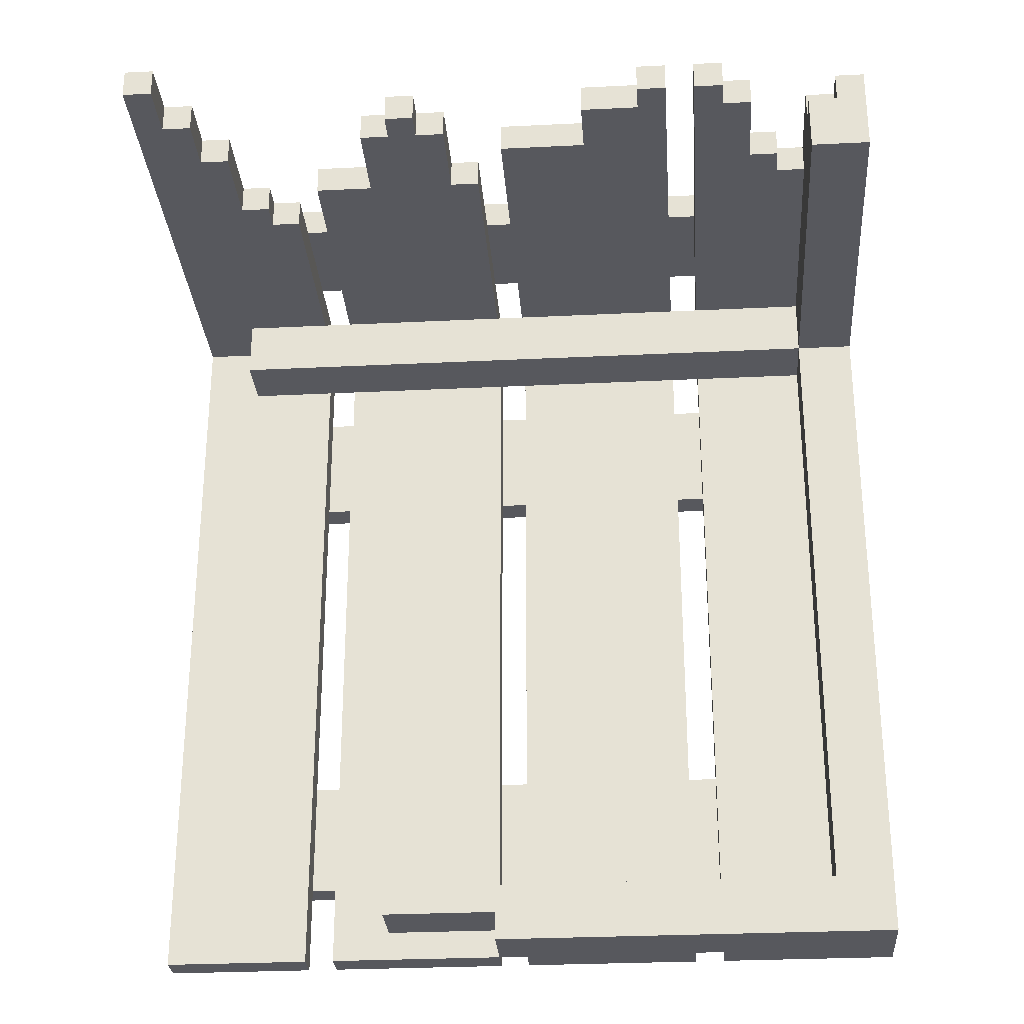
<metadata>
{"format":"obj","ext":"obj","renderer":"f3d","projection":"perspective","resolution":1024,"background":"white","views":[{"elev":-28.9,"azim":94.2,"up":"+Z"}]}
</metadata>
<code>
o 2
v -1.5 0.6 1
v -1.5 0.6 0.6
v -1.5 0.6 -0.6
v -1.5 0.6 -1
v -1.5 3 1
v -1.5 3 0.6
v -1.5 3 -0.6
v -1.5 3 -1
v -1.4 0.5 1.3
v -1.4 0.5 -1.3
v -1.4 0.6 1
v -1.4 0.6 0.6
v -1.4 0.6 -0.6
v -1.4 0.6 -1
v -1.4 1 1.3
v -1.4 1 1
v -1.4 1 0.6
v -1.4 1 -0.6
v -1.4 1 -1
v -1.4 1 -1.3
v -1.4 1.1 1.3
v -1.4 1.1 1
v -1.4 1.1 0.6
v -1.4 1.1 -0.6
v -1.4 1.1 -1
v -1.4 1.1 -1.3
v -1.4 1.7 1.3
v -1.4 1.7 1
v -1.4 1.7 0.6
v -1.4 1.7 -0.6
v -1.4 1.7 -1
v -1.4 1.7 -1.3
v -1.4 1.8 1.3
v -1.4 1.8 1
v -1.4 1.8 0.6
v -1.4 1.8 -0.6
v -1.4 1.8 -1
v -1.4 1.8 -1.3
v -1.4 2.4 1.3
v -1.4 2.4 1
v -1.4 2.4 0.6
v -1.4 2.4 -0.6
v -1.4 2.4 -1
v -1.4 2.4 -1.3
v -1.4 2.5 1.3
v -1.4 2.5 1
v -1.4 2.5 0.6
v -1.4 2.5 -0.6
v -1.4 2.5 -1
v -1.4 2.5 -1.3
v -1.4 3 1
v -1.4 3 0.6
v -1.4 3 -0.6
v -1.4 3 -1
v -1.4 3.1 1.3
v -1.4 3.1 -1.3
v -1.3 0.5 1.4
v -1.3 0.5 1.3
v -1.3 1 1.4
v -1.3 1 1.3
v -1.3 1 1.1
v -1.3 1.1 1.4
v -1.3 1.1 1.3
v -1.3 1.1 1.1
v -1.3 1.7 1.4
v -1.3 1.7 1.3
v -1.3 1.7 1.1
v -1.3 1.7 -1.1
v -1.3 1.7 -1.3
v -1.3 1.8 1.4
v -1.3 1.8 1.3
v -1.3 1.8 1.1
v -1.3 1.8 -1.1
v -1.3 1.8 -1.3
v -1.3 2.4 1.4
v -1.3 2.4 1.3
v -1.3 2.4 1.1
v -1.3 2.4 -1.1
v -1.3 2.4 -1.3
v -1.3 2.5 1.4
v -1.3 2.5 1.3
v -1.3 2.5 1.1
v -1.3 2.5 -1.1
v -1.3 2.5 -1.3
v -1.3 3.1 1.4
v -1.3 3.1 1.3
v -1 0.6 1.5
v -1 0.6 1.4
v -1 1 1.4
v -1 1.1 1.4
v -1 1.7 1.4
v -1 1.8 1.4
v -1 2.4 1.4
v -1 2.5 1.4
v -1 3 1.5
v -1 3 1.4
v -1.4 1 1
v -1.4 1 0.6
v -1.4 1 -0.6
v -1.4 1 -1
v -1.4 1.1 1
v -1.4 1.1 0.6
v -1.4 1.1 -0.6
v -1.4 1.1 -1
v -1.4 1.7 1
v -1.4 1.7 0.6
v -1.4 1.7 -0.6
v -1.4 1.7 -1
v -1.4 1.8 1
v -1.4 1.8 0.6
v -1.4 1.8 -0.6
v -1.4 1.8 -1
v -1.4 2.4 1
v -1.4 2.4 0.6
v -1.4 2.4 -0.6
v -1.4 2.4 -1
v -1.4 2.5 1
v -1.4 2.5 0.6
v -1.4 2.5 -0.6
v -1.4 2.5 -1
v -1.3 0.5 1.3
v -1.3 0.5 -1.3
v -1.3 0.7 1.3
v -1.3 0.7 1.1
v -1.3 1 1.1
v -1.3 1 -1.3
v -1.3 1.1 1.1
v -1.3 1.1 -1.3
v -1.3 1.3 -1.1
v -1.3 1.3 -1.2
v -1.3 1.7 1.1
v -1.3 1.7 -1.1
v -1.3 1.7 -1.2
v -1.3 1.7 -1.3
v -1.3 1.8 1.1
v -1.3 1.8 -1.1
v -1.3 2.4 1.1
v -1.3 2.4 -1.1
v -1.3 2.5 1.1
v -1.3 2.5 -1.1
v -1.3 2.9 1.1
v -1.3 2.9 -1.1
v -1.1 0.7 1.3
v -1.1 0.7 1.1
v -1.1 1 1.3
v -1.1 1.1 1.3
v -1.1 1.3 -1.1
v -1.1 1.3 -1.2
v -1.1 1.7 1.3
v -1.1 1.7 -1.2
v -1.1 1.7 -1.3
v -1.1 1.8 1.3
v -1.1 2.4 1.3
v -1.1 2.5 1.3
v -1.1 2.9 1.3
v -1.1 2.9 1.1
v -1.1 2.9 -1.1
v -1.1 3.1 1.1
v -1.1 3.1 -1.3
v -0.6 0.6 1.5
v -0.6 0.6 1.4
v -0.6 1 1.4
v -0.6 1.1 1.4
v -0.6 1.7 1.4
v -0.6 1.8 1.4
v -0.6 2.4 1.4
v -0.6 2.5 1.4
v -0.6 3 1.5
v -0.6 3 1.4
v -0.4 0.9 1.4
v -0.4 0.9 1.3
v -0.4 1 1.4
v -0.4 1 1.3
v -0.3 0.8 1.4
v -0.3 0.8 1.3
v -0.3 0.9 1.4
v -0.3 0.9 1.3
v -0.2 1.1 1.4
v -0.2 1.1 1.3
v -0.2 1.3 1.4
v -0.2 1.3 1.3
v -0.2 1.6 1.4
v -0.2 1.6 1.3
v -0.2 1.7 1.4
v -0.2 1.7 1.3
v -0.2 2.8 1.4
v -0.2 2.8 1.3
v -0.2 2.9 1.4
v -0.2 2.9 1.3
v -0.1 2.7 1.4
v -0.1 2.7 1.3
v -0.1 2.8 1.4
v -0.1 2.8 1.3
v 0 0.7 1.4
v 0 0.7 1.3
v 0 0.8 1.4
v 0 0.8 1.3
v 0 1.8 1.4
v 0 1.8 1.3
v 0 2.1 1.4
v 0 2.1 1.3
v 0.1 1.3 1.4
v 0.1 1.3 1.3
v 0.1 1.4 1.4
v 0.1 1.4 1.3
v 0.1 1.5 1.4
v 0.1 1.5 1.3
v 0.1 1.6 1.4
v 0.1 1.6 1.3
v 0.1 2.9 1.4
v 0.1 2.9 1.3
v 0.1 3 1.4
v 0.1 3 1.3
v 0.2 0.6 1.4
v 0.2 0.6 1.3
v 0.2 0.7 1.4
v 0.2 0.7 1.3
v 0.2 1.4 1.4
v 0.2 1.4 1.3
v 0.2 1.5 1.4
v 0.2 1.5 1.3
v 0.2 2.1 1.4
v 0.2 2.1 1.3
v 0.2 2.3 1.4
v 0.2 2.3 1.3
v 0.2 2.6 1.4
v 0.2 2.6 1.3
v 0.2 2.7 1.4
v 0.2 2.7 1.3
v 0.2 2.9 1.3
v 0.2 2.9 1.1
v 0.2 3 1.4
v 0.2 3 1.3
v 0.2 3.1 1.4
v 0.2 3.1 1.1
v 0.3 2.3 1.4
v 0.3 2.3 1.3
v 0.3 2.4 1.4
v 0.3 2.4 1.3
v 0.3 2.5 1.4
v 0.3 2.5 1.3
v 0.3 2.6 1.4
v 0.3 2.6 1.3
v 0.4 0.5 1.4
v 0.4 0.5 1.3
v 0.4 0.6 1.4
v 0.4 0.6 1.3
v -1 0.6 1.5
v -1 3 1.5
v -0.6 0.6 1.5
v -0.6 3 1.5
v -1.3 0.5 1.4
v -1.3 1 1.4
v -1.3 1.1 1.4
v -1.3 1.7 1.4
v -1.3 1.8 1.4
v -1.3 2.4 1.4
v -1.3 2.5 1.4
v -1.3 3.1 1.4
v -1 0.6 1.4
v -1 1 1.4
v -1 1.1 1.4
v -1 1.7 1.4
v -1 1.8 1.4
v -1 2.4 1.4
v -1 2.5 1.4
v -1 3 1.4
v -0.6 0.6 1.4
v -0.6 1 1.4
v -0.6 1.1 1.4
v -0.6 1.7 1.4
v -0.6 1.8 1.4
v -0.6 2.4 1.4
v -0.6 2.5 1.4
v -0.6 3 1.4
v -0.4 0.9 1.4
v -0.4 1 1.4
v -0.3 0.8 1.4
v -0.3 0.9 1.4
v -0.2 1.1 1.4
v -0.2 1.3 1.4
v -0.2 1.6 1.4
v -0.2 1.7 1.4
v -0.2 2.8 1.4
v -0.2 2.9 1.4
v -0.1 2.7 1.4
v -0.1 2.8 1.4
v 0 0.7 1.4
v 0 0.8 1.4
v 0 1.8 1.4
v 0 2.1 1.4
v 0.1 1.3 1.4
v 0.1 1.4 1.4
v 0.1 1.5 1.4
v 0.1 1.6 1.4
v 0.1 2.9 1.4
v 0.1 3 1.4
v 0.2 0.6 1.4
v 0.2 0.7 1.4
v 0.2 1.4 1.4
v 0.2 1.5 1.4
v 0.2 2.1 1.4
v 0.2 2.3 1.4
v 0.2 2.6 1.4
v 0.2 2.7 1.4
v 0.2 3 1.4
v 0.2 3.1 1.4
v 0.3 2.3 1.4
v 0.3 2.4 1.4
v 0.3 2.5 1.4
v 0.3 2.6 1.4
v 0.4 0.5 1.4
v 0.4 0.6 1.4
v -1.4 0.5 1.3
v -1.4 1 1.3
v -1.4 1.1 1.3
v -1.4 1.7 1.3
v -1.4 1.8 1.3
v -1.4 2.4 1.3
v -1.4 2.5 1.3
v -1.4 3.1 1.3
v -1.3 0.5 1.3
v -1.3 1 1.3
v -1.3 1.1 1.3
v -1.3 1.7 1.3
v -1.3 1.8 1.3
v -1.3 2.4 1.3
v -1.3 2.5 1.3
v -1.3 3.1 1.3
v -1.1 1 1.3
v -1.1 1.1 1.3
v -1.1 1.7 1.3
v -1.1 1.8 1.3
v -1.1 2.4 1.3
v -1.1 2.5 1.3
v 0.1 2.9 1.3
v 0.1 3 1.3
v 0.2 2.9 1.3
v 0.2 3 1.3
v -1.5 0.6 1
v -1.5 3 1
v -1.4 0.6 1
v -1.4 1 1
v -1.4 1.1 1
v -1.4 1.7 1
v -1.4 1.8 1
v -1.4 2.4 1
v -1.4 2.5 1
v -1.4 3 1
v -1.5 0.6 -0.6
v -1.5 3 -0.6
v -1.4 0.6 -0.6
v -1.4 1 -0.6
v -1.4 1.1 -0.6
v -1.4 1.7 -0.6
v -1.4 1.8 -0.6
v -1.4 2.4 -0.6
v -1.4 2.5 -0.6
v -1.4 3 -0.6
v -1.3 1.3 -1.1
v -1.3 1.7 -1.1
v -1.3 1.8 -1.1
v -1.3 2.4 -1.1
v -1.3 2.5 -1.1
v -1.3 2.9 -1.1
v -1.1 1.3 -1.1
v -1.1 2.9 -1.1
v -1 1 1.4
v -1 1.1 1.4
v -1 1.7 1.4
v -1 1.8 1.4
v -1 2.4 1.4
v -1 2.5 1.4
v -0.6 1 1.4
v -0.6 1.1 1.4
v -0.6 1.7 1.4
v -0.6 1.8 1.4
v -0.6 2.4 1.4
v -0.6 2.5 1.4
v -1.3 0.5 1.3
v -1.3 0.7 1.3
v -1.1 0.7 1.3
v -1.1 1 1.3
v -1.1 1.1 1.3
v -1.1 1.7 1.3
v -1.1 1.8 1.3
v -1.1 2.4 1.3
v -1.1 2.5 1.3
v -1.1 2.9 1.3
v -0.4 0.9 1.3
v -0.4 1 1.3
v -0.3 0.8 1.3
v -0.3 0.9 1.3
v -0.2 1.1 1.3
v -0.2 1.3 1.3
v -0.2 1.6 1.3
v -0.2 1.7 1.3
v -0.2 2.8 1.3
v -0.2 2.9 1.3
v -0.1 2.7 1.3
v -0.1 2.8 1.3
v 0 0.7 1.3
v 0 0.8 1.3
v 0 1.8 1.3
v 0 2.1 1.3
v 0.1 1.3 1.3
v 0.1 1.4 1.3
v 0.1 1.5 1.3
v 0.1 1.6 1.3
v 0.2 0.6 1.3
v 0.2 0.7 1.3
v 0.2 1.4 1.3
v 0.2 1.5 1.3
v 0.2 2.1 1.3
v 0.2 2.3 1.3
v 0.2 2.6 1.3
v 0.2 2.7 1.3
v 0.3 2.3 1.3
v 0.3 2.4 1.3
v 0.3 2.5 1.3
v 0.3 2.6 1.3
v 0.4 0.5 1.3
v 0.4 0.6 1.3
v -1.3 0.7 1.1
v -1.3 1 1.1
v -1.3 1.1 1.1
v -1.3 1.7 1.1
v -1.3 1.8 1.1
v -1.3 2.4 1.1
v -1.3 2.5 1.1
v -1.3 2.9 1.1
v -1.1 0.7 1.1
v -1.1 2.9 1.1
v -1.1 3.1 1.1
v 0.2 2.9 1.1
v 0.2 3.1 1.1
v -1.5 0.6 0.6
v -1.5 3 0.6
v -1.4 0.6 0.6
v -1.4 1 0.6
v -1.4 1.1 0.6
v -1.4 1.7 0.6
v -1.4 1.8 0.6
v -1.4 2.4 0.6
v -1.4 2.5 0.6
v -1.4 3 0.6
v -1.5 0.6 -1
v -1.5 3 -1
v -1.4 0.6 -1
v -1.4 1 -1
v -1.4 1.1 -1
v -1.4 1.7 -1
v -1.4 1.8 -1
v -1.4 2.4 -1
v -1.4 2.5 -1
v -1.4 3 -1
v -1.3 1.3 -1.2
v -1.3 1.7 -1.2
v -1.1 1.3 -1.2
v -1.1 1.7 -1.2
v -1.4 0.5 -1.3
v -1.4 1 -1.3
v -1.4 1.1 -1.3
v -1.4 1.7 -1.3
v -1.4 1.8 -1.3
v -1.4 2.4 -1.3
v -1.4 2.5 -1.3
v -1.4 3.1 -1.3
v -1.3 0.5 -1.3
v -1.3 1 -1.3
v -1.3 1.1 -1.3
v -1.3 1.7 -1.3
v -1.3 1.8 -1.3
v -1.3 2.4 -1.3
v -1.3 2.5 -1.3
v -1.1 1.7 -1.3
v -1.1 3.1 -1.3
v -1.3 0.5 1.4
v 0.4 0.5 1.4
v -1.4 0.5 1.3
v -1.3 0.5 1.3
v 0.4 0.5 1.3
v -1.4 0.5 -1.3
v -1.3 0.5 -1.3
v -1 0.6 1.5
v -0.6 0.6 1.5
v -1 0.6 1.4
v -0.6 0.6 1.4
v -1.5 0.6 1
v -1.4 0.6 1
v -1.5 0.6 0.6
v -1.4 0.6 0.6
v -1.5 0.6 -0.6
v -1.4 0.6 -0.6
v -1.5 0.6 -1
v -1.4 0.6 -1
v -1.3 0.7 1.3
v -1.1 0.7 1.3
v -1.3 0.7 1.1
v -1.1 0.7 1.1
v -1.3 1.1 1.4
v -1 1.1 1.4
v -0.6 1.1 1.4
v -0.2 1.1 1.4
v -1.4 1.1 1.3
v -1.3 1.1 1.3
v -1.1 1.1 1.3
v -0.2 1.1 1.3
v -1.3 1.1 1.1
v -1.4 1.1 1
v -1.4 1.1 0.6
v -1.4 1.1 -0.6
v -1.4 1.1 -1
v -1.4 1.1 -1.3
v -1.3 1.1 -1.3
v -0.2 1.3 1.4
v 0.1 1.3 1.4
v -0.2 1.3 1.3
v 0.1 1.3 1.3
v -1.3 1.3 -1.1
v -1.1 1.3 -1.1
v -1.3 1.3 -1.2
v -1.1 1.3 -1.2
v 0.1 1.4 1.4
v 0.2 1.4 1.4
v 0.1 1.4 1.3
v 0.2 1.4 1.3
v -1.3 1.7 -1.2
v -1.1 1.7 -1.2
v -1.3 1.7 -1.3
v -1.1 1.7 -1.3
v -1.3 1.8 1.4
v -1 1.8 1.4
v -0.6 1.8 1.4
v 0 1.8 1.4
v -1.4 1.8 1.3
v -1.3 1.8 1.3
v -1.1 1.8 1.3
v 0 1.8 1.3
v -1.3 1.8 1.1
v -1.4 1.8 1
v -1.4 1.8 0.6
v -1.4 1.8 -0.6
v -1.4 1.8 -1
v -1.3 1.8 -1.1
v -1.4 1.8 -1.3
v -1.3 1.8 -1.3
v 0 2.1 1.4
v 0.2 2.1 1.4
v 0 2.1 1.3
v 0.2 2.1 1.3
v 0.2 2.3 1.4
v 0.3 2.3 1.4
v 0.2 2.3 1.3
v 0.3 2.3 1.3
v -1.3 2.5 1.4
v -1 2.5 1.4
v -0.6 2.5 1.4
v 0.3 2.5 1.4
v -1.4 2.5 1.3
v -1.3 2.5 1.3
v -1.1 2.5 1.3
v 0.3 2.5 1.3
v -1.3 2.5 1.1
v -1.4 2.5 1
v -1.4 2.5 0.6
v -1.4 2.5 -0.6
v -1.4 2.5 -1
v -1.3 2.5 -1.1
v -1.4 2.5 -1.3
v -1.3 2.5 -1.3
v -0.2 2.9 1.4
v 0.1 2.9 1.4
v -1.1 2.9 1.3
v -0.2 2.9 1.3
v 0.1 2.9 1.3
v 0.2 2.9 1.3
v -1.3 2.9 1.1
v -1.1 2.9 1.1
v 0.2 2.9 1.1
v -1.3 2.9 -1.1
v -1.1 2.9 -1.1
v 0.1 3 1.4
v 0.2 3 1.4
v 0.1 3 1.3
v 0.2 3 1.3
v 0.2 0.6 1.4
v 0.4 0.6 1.4
v 0.2 0.6 1.3
v 0.4 0.6 1.3
v 0 0.7 1.4
v 0.2 0.7 1.4
v 0 0.7 1.3
v 0.2 0.7 1.3
v -0.3 0.8 1.4
v 0 0.8 1.4
v -0.3 0.8 1.3
v 0 0.8 1.3
v -0.4 0.9 1.4
v -0.3 0.9 1.4
v -0.4 0.9 1.3
v -0.3 0.9 1.3
v -1.3 1 1.4
v -1 1 1.4
v -0.6 1 1.4
v -0.4 1 1.4
v -1.4 1 1.3
v -1.3 1 1.3
v -1.1 1 1.3
v -0.4 1 1.3
v -1.3 1 1.1
v -1.4 1 1
v -1.4 1 0.6
v -1.4 1 -0.6
v -1.4 1 -1
v -1.4 1 -1.3
v -1.3 1 -1.3
v 0.1 1.5 1.4
v 0.2 1.5 1.4
v 0.1 1.5 1.3
v 0.2 1.5 1.3
v -0.2 1.6 1.4
v 0.1 1.6 1.4
v -0.2 1.6 1.3
v 0.1 1.6 1.3
v -1.3 1.7 1.4
v -1 1.7 1.4
v -0.6 1.7 1.4
v -0.2 1.7 1.4
v -1.4 1.7 1.3
v -1.3 1.7 1.3
v -1.1 1.7 1.3
v -0.2 1.7 1.3
v -1.3 1.7 1.1
v -1.4 1.7 1
v -1.4 1.7 0.6
v -1.4 1.7 -0.6
v -1.4 1.7 -1
v -1.3 1.7 -1.1
v -1.4 1.7 -1.3
v -1.3 1.7 -1.3
v -1.3 2.4 1.4
v -1 2.4 1.4
v -0.6 2.4 1.4
v 0.3 2.4 1.4
v -1.4 2.4 1.3
v -1.3 2.4 1.3
v -1.1 2.4 1.3
v 0.3 2.4 1.3
v -1.3 2.4 1.1
v -1.4 2.4 1
v -1.4 2.4 0.6
v -1.4 2.4 -0.6
v -1.4 2.4 -1
v -1.3 2.4 -1.1
v -1.4 2.4 -1.3
v -1.3 2.4 -1.3
v 0.2 2.6 1.4
v 0.3 2.6 1.4
v 0.2 2.6 1.3
v 0.3 2.6 1.3
v -0.1 2.7 1.4
v 0.2 2.7 1.4
v -0.1 2.7 1.3
v 0.2 2.7 1.3
v -0.2 2.8 1.4
v -0.1 2.8 1.4
v -0.2 2.8 1.3
v -0.1 2.8 1.3
v -1 3 1.5
v -0.6 3 1.5
v -1 3 1.4
v -0.6 3 1.4
v -1.5 3 1
v -1.4 3 1
v -1.5 3 0.6
v -1.4 3 0.6
v -1.5 3 -0.6
v -1.4 3 -0.6
v -1.5 3 -1
v -1.4 3 -1
v -1.3 3.1 1.4
v 0.2 3.1 1.4
v -1.4 3.1 1.3
v -1.3 3.1 1.3
v -1.1 3.1 1.1
v 0.2 3.1 1.1
v -1.4 3.1 -1.3
v -1.1 3.1 -1.3
f 5 2 1
f 6 2 5
f 7 4 3
f 8 4 7
f 11 10 9
f 12 10 11
f 13 10 12
f 14 10 13
f 15 11 9
f 16 11 15
f 17 13 12
f 18 13 17
f 19 10 14
f 20 10 19
f 27 22 21
f 28 22 27
f 29 24 23
f 30 24 29
f 31 26 25
f 32 26 31
f 39 34 33
f 40 34 39
f 41 36 35
f 42 36 41
f 43 38 37
f 44 38 43
f 51 46 45
f 52 48 47
f 53 48 52
f 54 50 49
f 55 53 52
f 55 54 53
f 55 51 45
f 55 52 51
f 56 50 54
f 56 54 55
f 59 58 57
f 60 58 59
f 63 61 60
f 64 61 63
f 65 63 62
f 66 63 65
f 71 67 66
f 72 67 71
f 73 69 68
f 74 69 73
f 75 71 70
f 76 71 75
f 81 77 76
f 82 77 81
f 83 79 78
f 84 79 83
f 85 81 80
f 86 81 85
f 89 88 87
f 90 89 87
f 91 90 87
f 92 91 87
f 93 92 87
f 94 93 87
f 95 94 87
f 96 94 95
f 97 98 101
f 101 98 102
f 99 100 103
f 103 100 104
f 105 106 109
f 109 106 110
f 107 108 111
f 111 108 112
f 113 114 117
f 117 114 118
f 115 116 119
f 119 116 120
f 121 122 123
f 123 122 124
f 124 122 125
f 125 122 126
f 127 128 129
f 129 128 130
f 127 129 131
f 131 129 132
f 130 128 133
f 133 128 134
f 135 136 137
f 137 136 138
f 139 140 141
f 141 140 142
f 143 144 145
f 145 144 146
f 146 144 149
f 147 148 150
f 149 144 152
f 152 144 153
f 153 144 154
f 154 144 155
f 155 144 156
f 150 151 157
f 147 150 157
f 156 157 158
f 157 151 159
f 158 157 159
f 160 161 162
f 160 162 163
f 160 163 164
f 160 164 165
f 160 165 166
f 160 166 167
f 160 167 168
f 168 167 169
f 170 171 172
f 172 171 173
f 174 175 176
f 176 175 177
f 178 179 180
f 180 179 181
f 182 183 184
f 184 183 185
f 186 187 188
f 188 187 189
f 190 191 192
f 192 191 193
f 194 195 196
f 196 195 197
f 198 199 200
f 200 199 201
f 202 203 204
f 204 203 205
f 206 207 208
f 208 207 209
f 210 211 212
f 212 211 213
f 214 215 216
f 216 215 217
f 218 219 220
f 220 219 221
f 222 223 224
f 224 223 225
f 226 227 228
f 228 227 229
f 230 231 233
f 232 233 234
f 233 231 235
f 234 233 235
f 236 237 238
f 238 237 239
f 240 241 242
f 242 241 243
f 244 245 246
f 246 245 247
f 250 249 248
f 251 249 250
f 260 253 252
f 261 253 260
f 262 255 254
f 263 255 262
f 264 257 256
f 265 257 264
f 266 259 258
f 267 259 266
f 268 260 252
f 275 259 267
f 276 269 268
f 277 269 276
f 278 276 268
f 279 276 278
f 280 271 270
f 281 271 280
f 282 271 281
f 283 271 282
f 284 275 274
f 285 275 284
f 286 284 274
f 287 284 286
f 288 278 268
f 289 278 288
f 290 273 272
f 291 273 290
f 292 282 281
f 293 282 292
f 294 282 293
f 295 282 294
f 296 275 285
f 297 259 275
f 297 275 296
f 298 268 252
f 298 288 268
f 299 288 298
f 300 294 293
f 301 294 300
f 302 273 291
f 303 273 302
f 304 286 274
f 305 286 304
f 306 259 297
f 307 259 306
f 308 273 303
f 309 273 308
f 310 304 274
f 311 304 310
f 312 298 252
f 313 298 312
f 322 315 314
f 323 315 322
f 324 317 316
f 325 317 324
f 326 319 318
f 327 319 326
f 328 321 320
f 329 321 328
f 330 324 323
f 331 324 330
f 332 326 325
f 333 326 332
f 334 328 327
f 335 328 334
f 338 337 336
f 339 337 338
f 342 341 340
f 343 341 342
f 344 341 343
f 345 341 344
f 346 341 345
f 347 341 346
f 348 341 347
f 349 341 348
f 352 351 350
f 353 351 352
f 354 351 353
f 355 351 354
f 356 351 355
f 357 351 356
f 358 351 357
f 359 351 358
f 366 361 360
f 366 365 364
f 366 364 363
f 366 363 362
f 366 362 361
f 367 365 366
f 368 369 374
f 374 369 375
f 370 371 376
f 376 371 377
f 372 373 378
f 378 373 379
f 380 381 382
f 382 383 390
f 390 383 391
f 382 390 392
f 392 390 393
f 384 385 394
f 394 385 395
f 395 385 396
f 396 385 397
f 388 389 398
f 398 389 399
f 388 398 400
f 400 398 401
f 380 382 402
f 382 392 402
f 402 392 403
f 386 387 404
f 404 387 405
f 395 396 406
f 406 396 407
f 407 396 408
f 408 396 409
f 380 402 410
f 410 402 411
f 407 408 412
f 412 408 413
f 405 387 414
f 414 387 415
f 388 400 416
f 416 400 417
f 415 387 418
f 418 387 419
f 388 416 420
f 420 416 421
f 380 410 422
f 422 410 423
f 424 425 432
f 430 431 432
f 429 430 432
f 428 429 432
f 427 428 432
f 426 427 432
f 425 426 432
f 432 431 433
f 433 434 435
f 435 434 436
f 437 438 439
f 439 438 440
f 440 438 441
f 441 438 442
f 442 438 443
f 443 438 444
f 444 438 445
f 445 438 446
f 447 448 449
f 449 448 450
f 450 448 451
f 451 448 452
f 452 448 453
f 453 448 454
f 454 448 455
f 455 448 456
f 457 458 459
f 459 458 460
f 461 462 469
f 469 462 470
f 463 464 471
f 471 464 472
f 465 466 473
f 473 466 474
f 467 468 475
f 473 474 476
f 474 475 476
f 472 473 476
f 475 468 477
f 476 475 477
f 481 479 478
f 482 479 481
f 483 481 480
f 484 481 483
f 487 486 485
f 488 486 487
f 491 490 489
f 492 490 491
f 495 494 493
f 496 494 495
f 499 498 497
f 500 498 499
f 506 502 501
f 506 504 503
f 506 503 502
f 507 504 506
f 508 504 507
f 509 506 505
f 510 509 505
f 511 509 510
f 512 509 511
f 513 509 512
f 514 509 513
f 515 509 514
f 518 517 516
f 519 517 518
f 522 521 520
f 523 521 522
f 526 525 524
f 527 525 526
f 530 529 528
f 531 529 530
f 537 533 532
f 537 535 534
f 537 534 533
f 538 535 537
f 539 535 538
f 540 537 536
f 541 540 536
f 542 540 541
f 543 540 542
f 544 540 543
f 545 540 544
f 546 545 544
f 547 545 546
f 550 549 548
f 551 549 550
f 554 553 552
f 555 553 554
f 561 557 556
f 561 559 558
f 561 558 557
f 562 559 561
f 563 559 562
f 564 561 560
f 565 564 560
f 566 564 565
f 567 564 566
f 568 564 567
f 569 564 568
f 570 569 568
f 571 569 570
f 575 573 572
f 576 573 575
f 579 575 574
f 579 577 576
f 579 576 575
f 580 577 579
f 581 579 578
f 582 579 581
f 585 584 583
f 586 584 585
f 587 588 589
f 589 588 590
f 591 592 593
f 593 592 594
f 595 596 597
f 597 596 598
f 599 600 601
f 601 600 602
f 603 604 608
f 605 606 608
f 604 605 608
f 608 606 609
f 609 606 610
f 607 608 611
f 607 611 612
f 612 611 613
f 613 611 614
f 614 611 615
f 615 611 616
f 616 611 617
f 618 619 620
f 620 619 621
f 622 623 624
f 624 623 625
f 626 627 631
f 628 629 631
f 627 628 631
f 631 629 632
f 632 629 633
f 630 631 634
f 630 634 635
f 635 634 636
f 636 634 637
f 637 634 638
f 638 634 639
f 638 639 640
f 640 639 641
f 642 643 647
f 644 645 647
f 643 644 647
f 647 645 648
f 648 645 649
f 646 647 650
f 646 650 651
f 651 650 652
f 652 650 653
f 653 650 654
f 654 650 655
f 654 655 656
f 656 655 657
f 658 659 660
f 660 659 661
f 662 663 664
f 664 663 665
f 666 667 668
f 668 667 669
f 670 671 672
f 672 671 673
f 674 675 676
f 676 675 677
f 678 679 680
f 680 679 681
f 682 683 685
f 685 683 686
f 684 685 686
f 686 683 687
f 684 686 688
f 688 686 689

</code>
